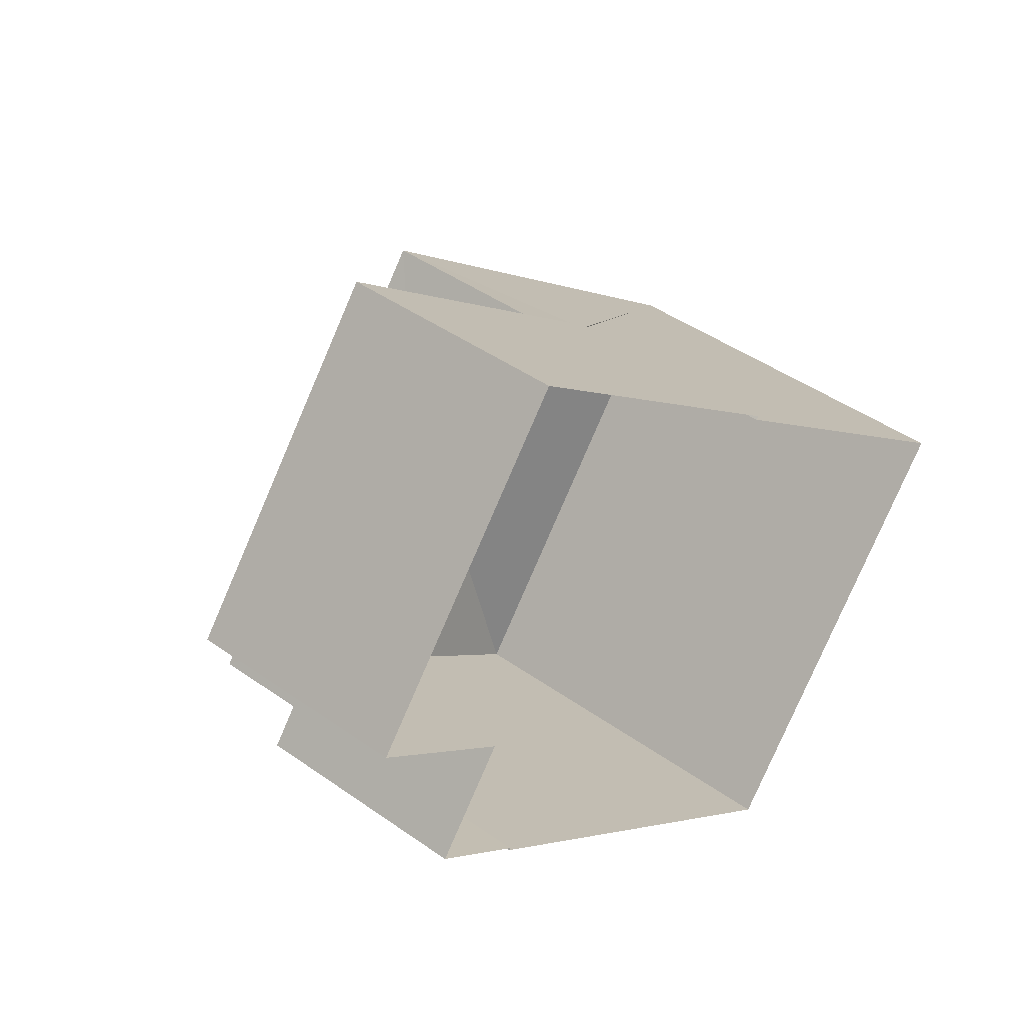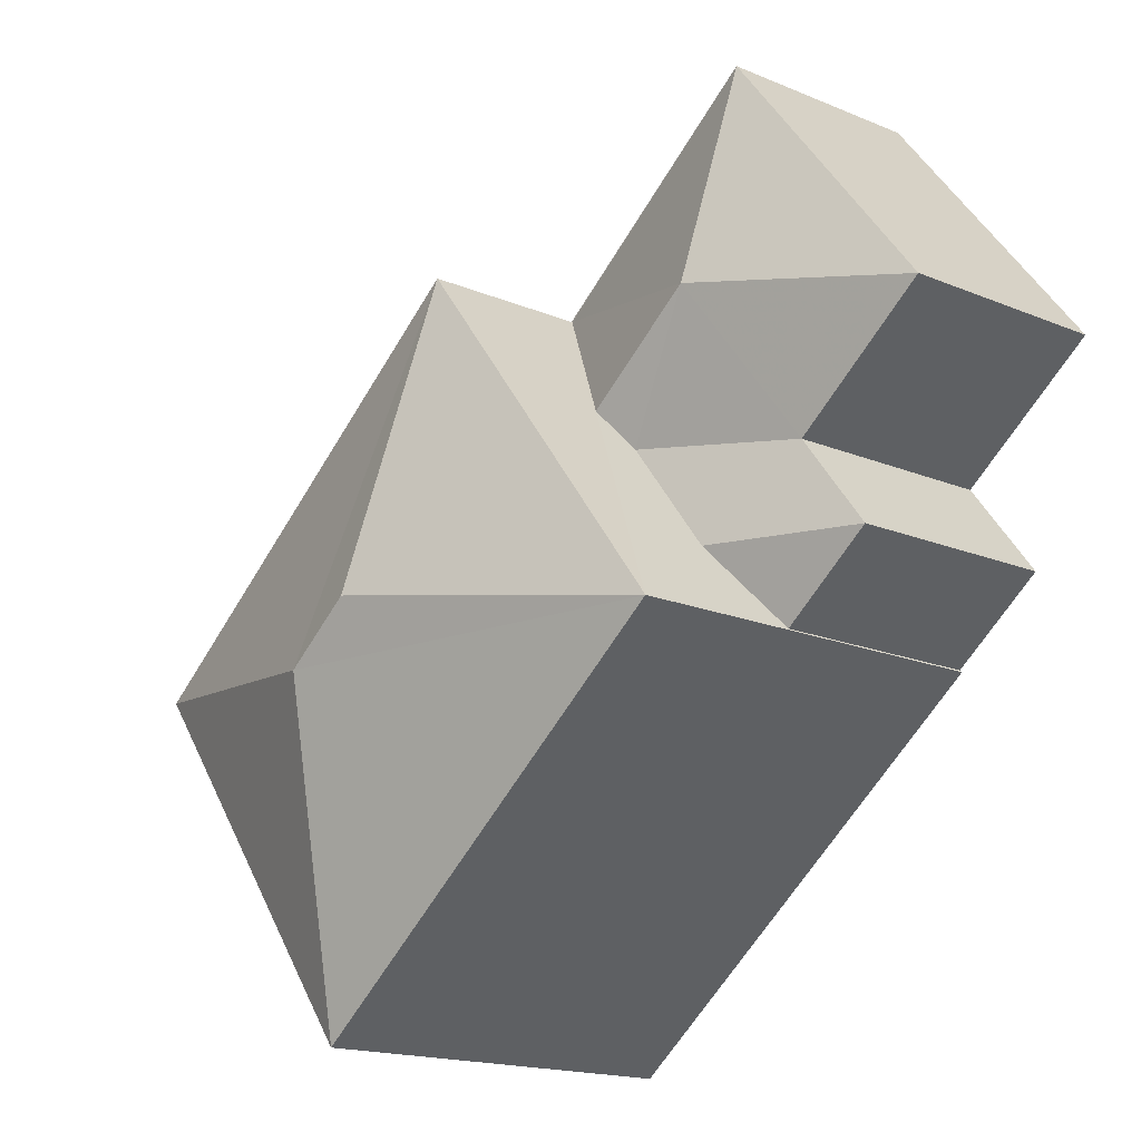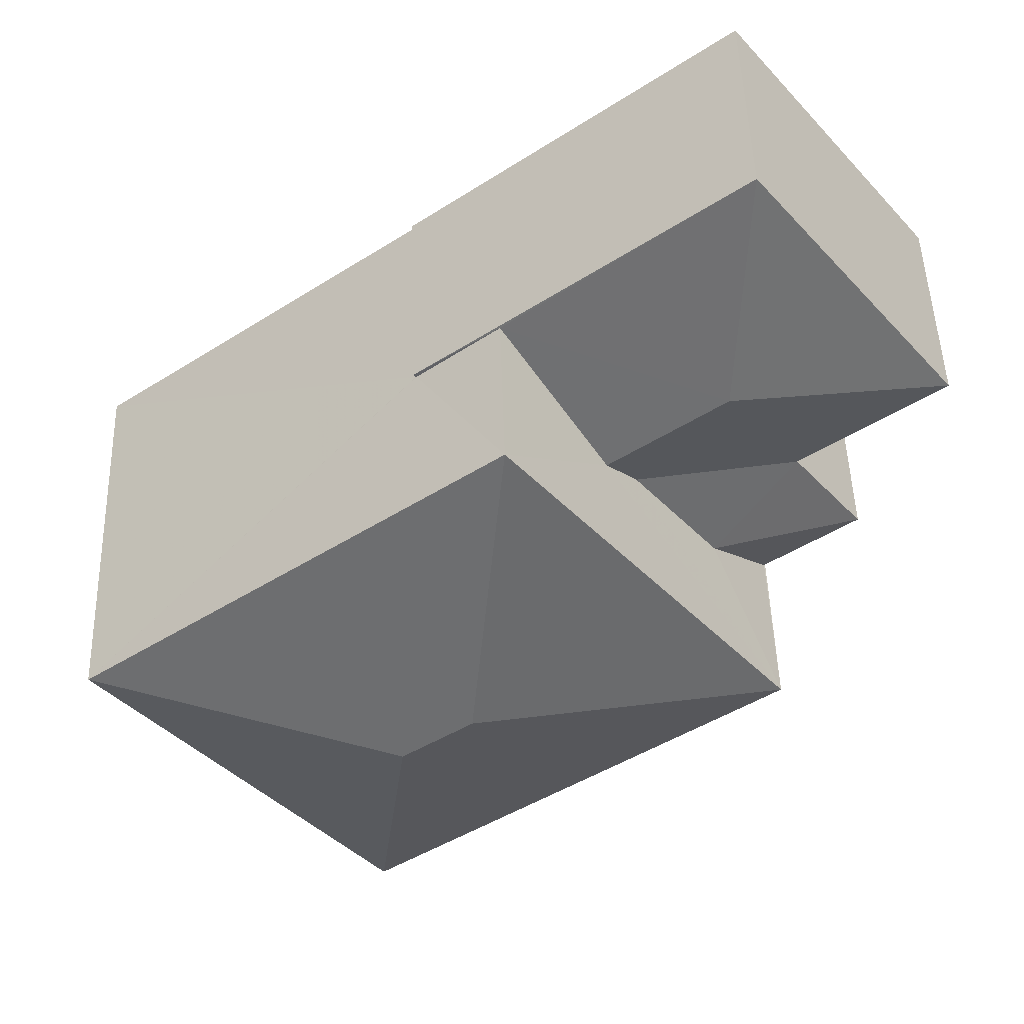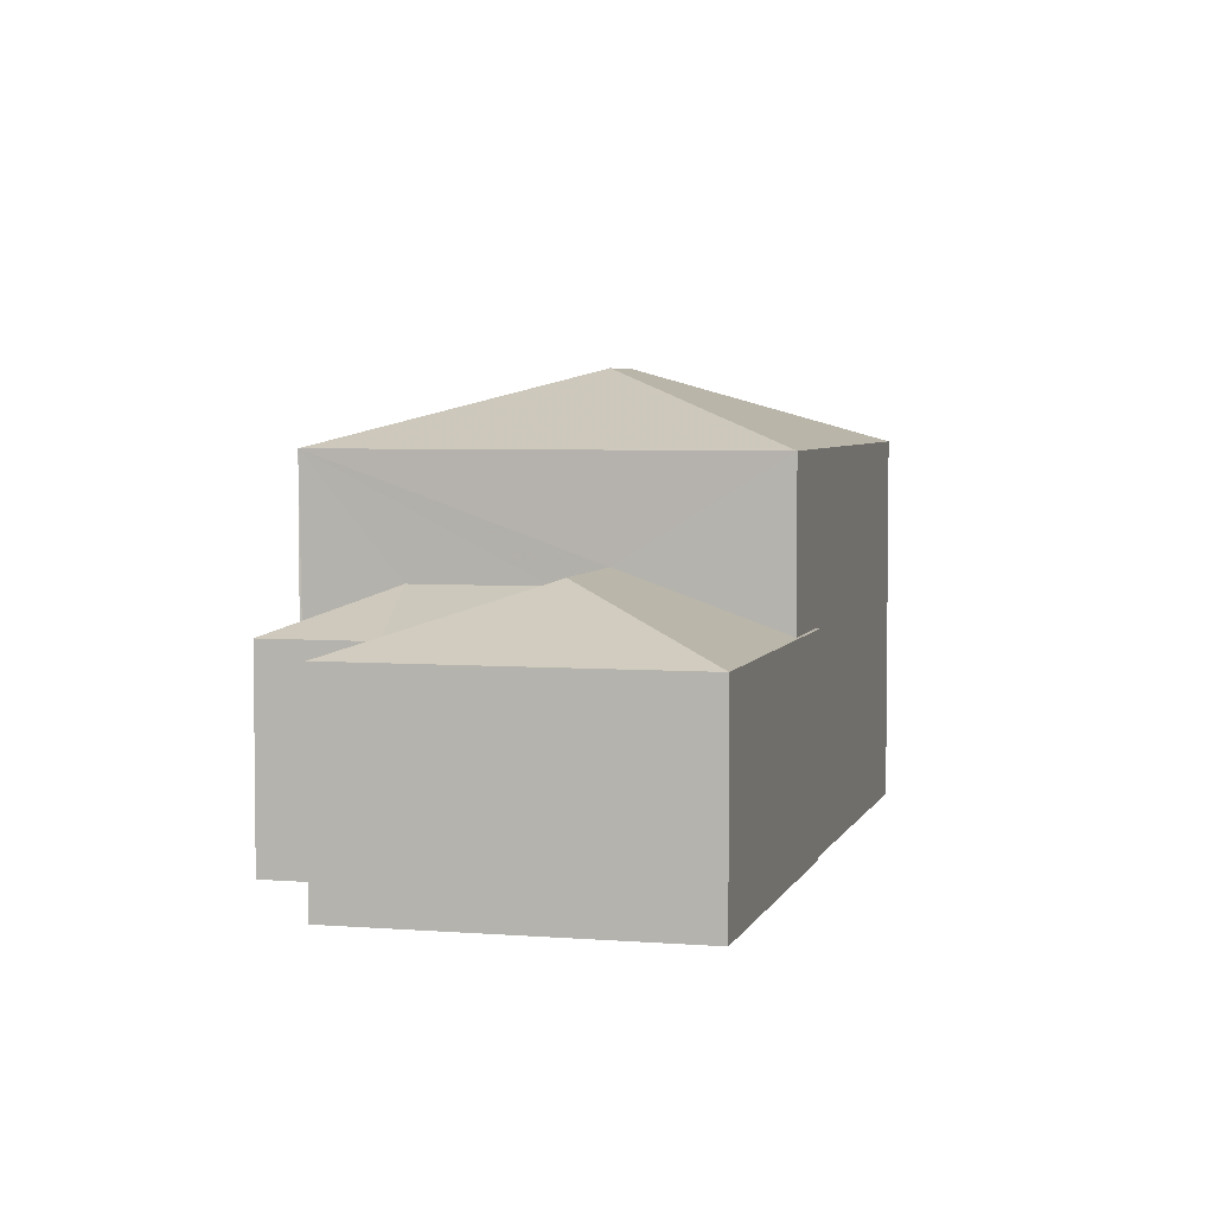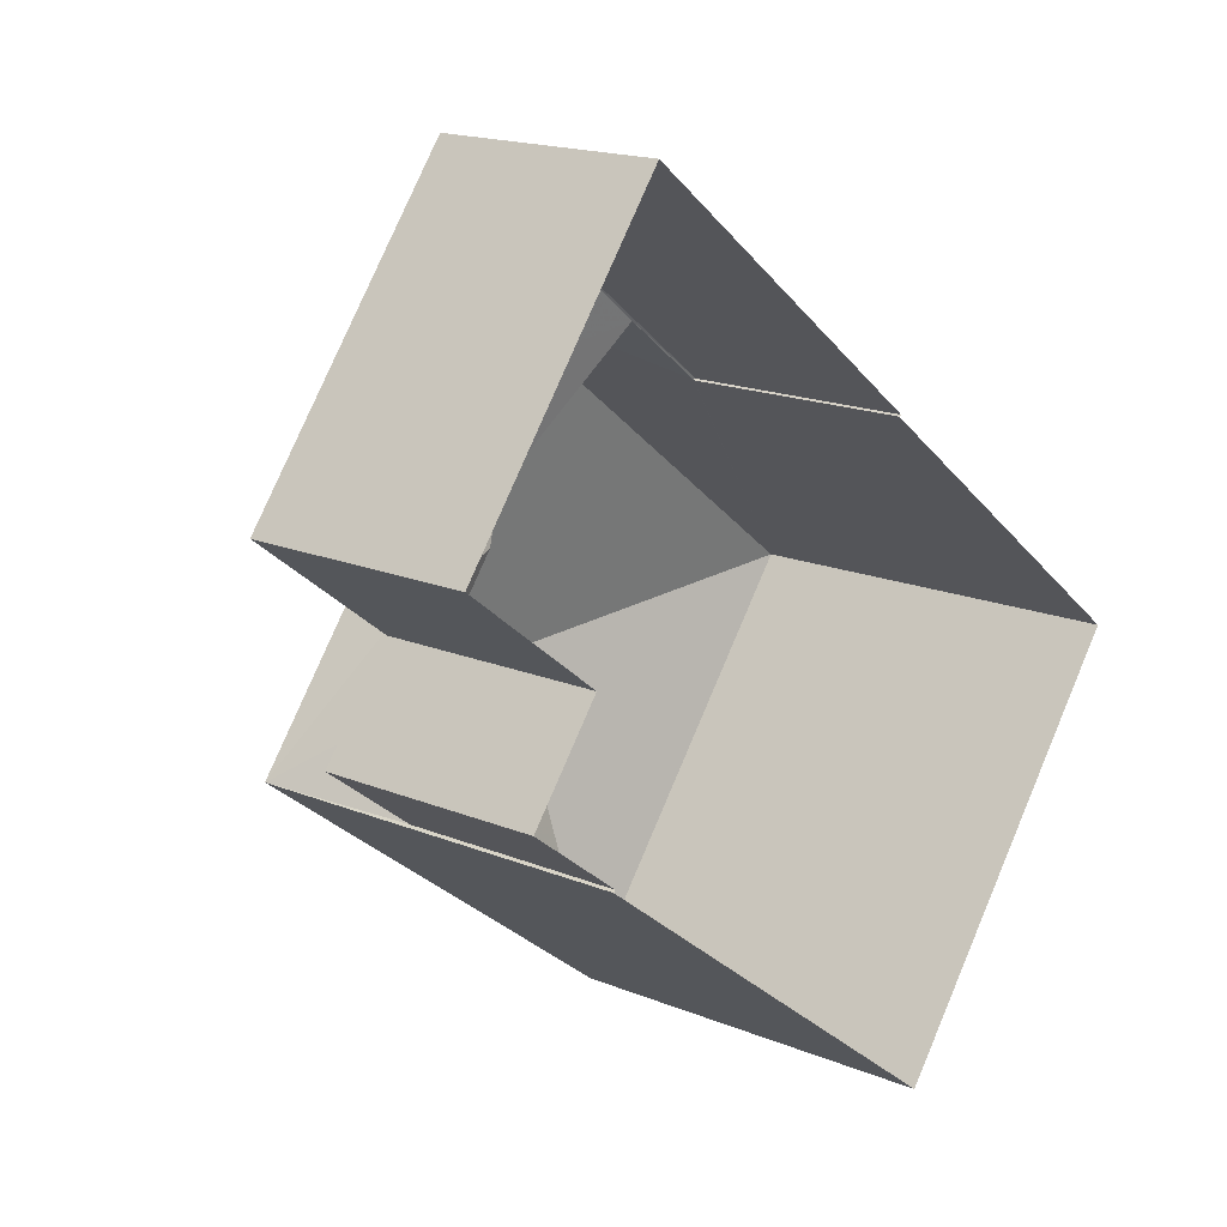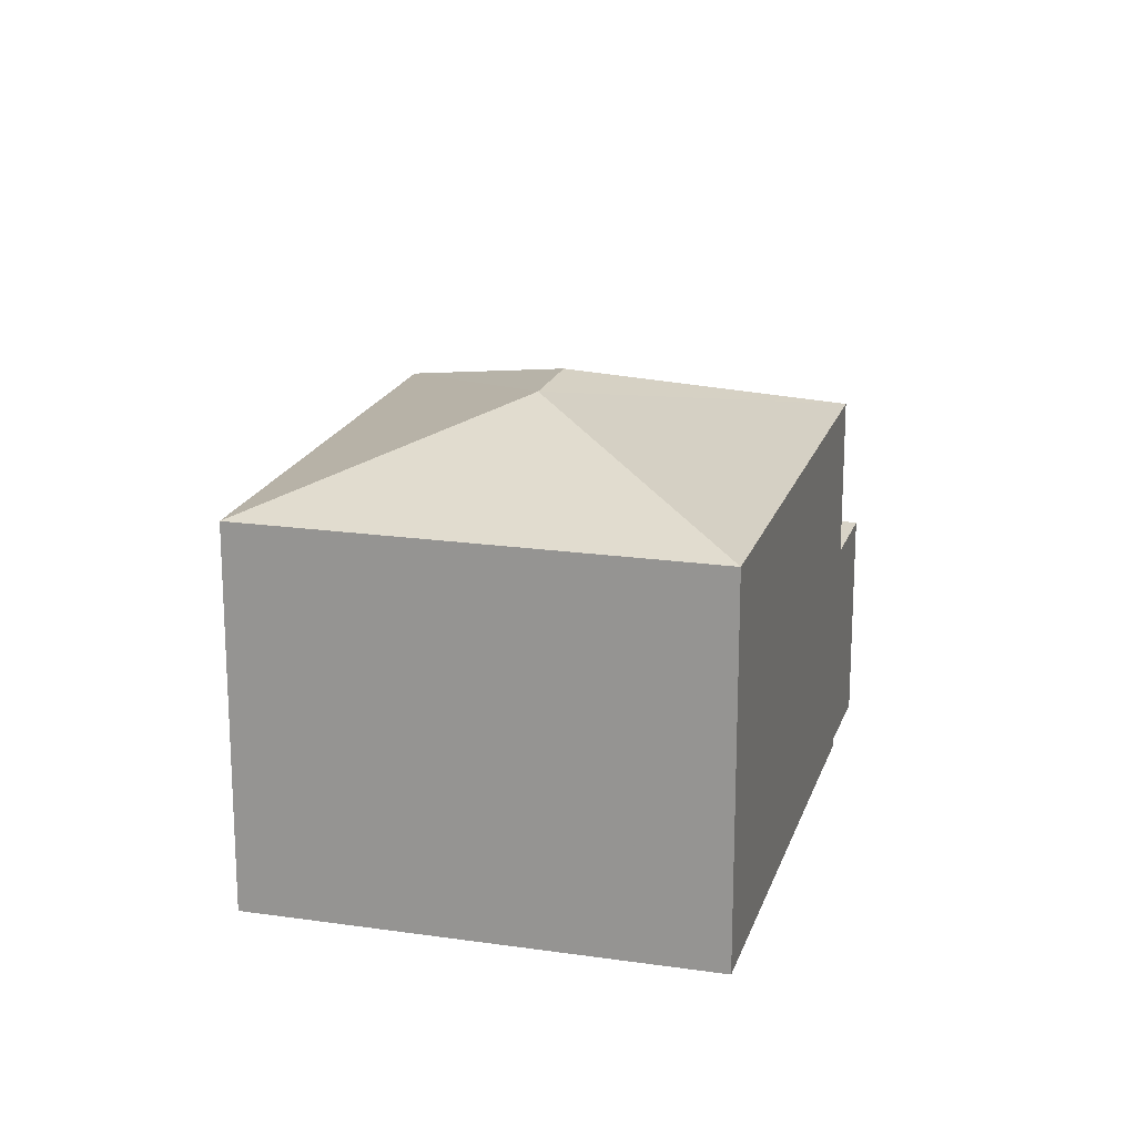
<metadata>
{"format":"obj","ext":"obj","renderer":"f3d","projection":"perspective","resolution":1024,"background":"white","views":[{"elev":43.1,"azim":130.3,"up":"+Y"},{"elev":-17.0,"azim":49.8,"up":"+Y"},{"elev":49.0,"azim":-1.8,"up":"+Y"},{"elev":4.5,"azim":142.1,"up":"+Z"},{"elev":16.9,"azim":129.7,"up":"+Y"},{"elev":19.0,"azim":-37.1,"up":"+Z"}]}
</metadata>
<code>
v -2.259e+05 -1.28e+05 11.26
v -2.259e+05 -1.28e+05 11.26
v -2.259e+05 -1.28e+05 11.26
v -2.259e+05 -1.28e+05 11.26
v -2.259e+05 -1.28e+05 11.26
v -2.259e+05 -1.28e+05 11.26
v -2.259e+05 -1.28e+05 11.26
v -2.259e+05 -1.28e+05 11.26
v -2.259e+05 -1.28e+05 11.26
v -2.259e+05 -1.28e+05 11.26
v -2.259e+05 -1.28e+05 14.68
v -2.259e+05 -1.28e+05 15.64
v -2.259e+05 -1.28e+05 14.68
v -2.259e+05 -1.28e+05 15.64
v -2.259e+05 -1.28e+05 15.35
v -2.259e+05 -1.28e+05 18.5
v -2.259e+05 -1.28e+05 17.31
v -2.259e+05 -1.28e+05 17.31
v -2.259e+05 -1.28e+05 14.68
v -2.259e+05 -1.28e+05 14.69
v -2.259e+05 -1.28e+05 14.68
v -2.259e+05 -1.28e+05 14.69
v -2.259e+05 -1.28e+05 18.5
v -2.259e+05 -1.28e+05 17.31
v -2.259e+05 -1.28e+05 17.31
v -2.259e+05 -1.28e+05 14.68
v -2.259e+05 -1.28e+05 15.35
v -2.259e+05 -1.28e+05 14.68
v -2.259e+05 -1.28e+05 14.68
f 1 2 3
f 4 3 5
f 2 6 7
f 8 5 9
f 10 9 7
f 3 2 5
f 9 2 7
f 5 2 9
f 11 12 13
f 12 14 15
f 12 15 13
f 16 17 18
f 19 20 21
f 21 20 12
f 19 22 20
f 12 20 14
f 23 17 16
f 23 24 17
f 23 25 24
f 18 25 23
f 16 18 23
f 12 11 21
f 26 22 19
f 27 28 13
f 15 27 13
f 29 28 27
f 19 7 6
f 19 21 7
f 28 8 9
f 13 28 9
f 4 24 3
f 4 17 24
f 25 1 3
f 24 25 3
f 2 19 6
f 2 26 19
f 11 9 10
f 11 13 9
f 2 1 26
f 1 25 26
f 22 18 20
f 22 25 18
f 26 25 22
f 21 10 7
f 21 11 10
f 17 4 29
f 4 5 29
f 14 18 17
f 20 18 14
f 15 14 17
f 15 17 27
f 27 17 29
f 5 8 28
f 29 5 28

</code>
